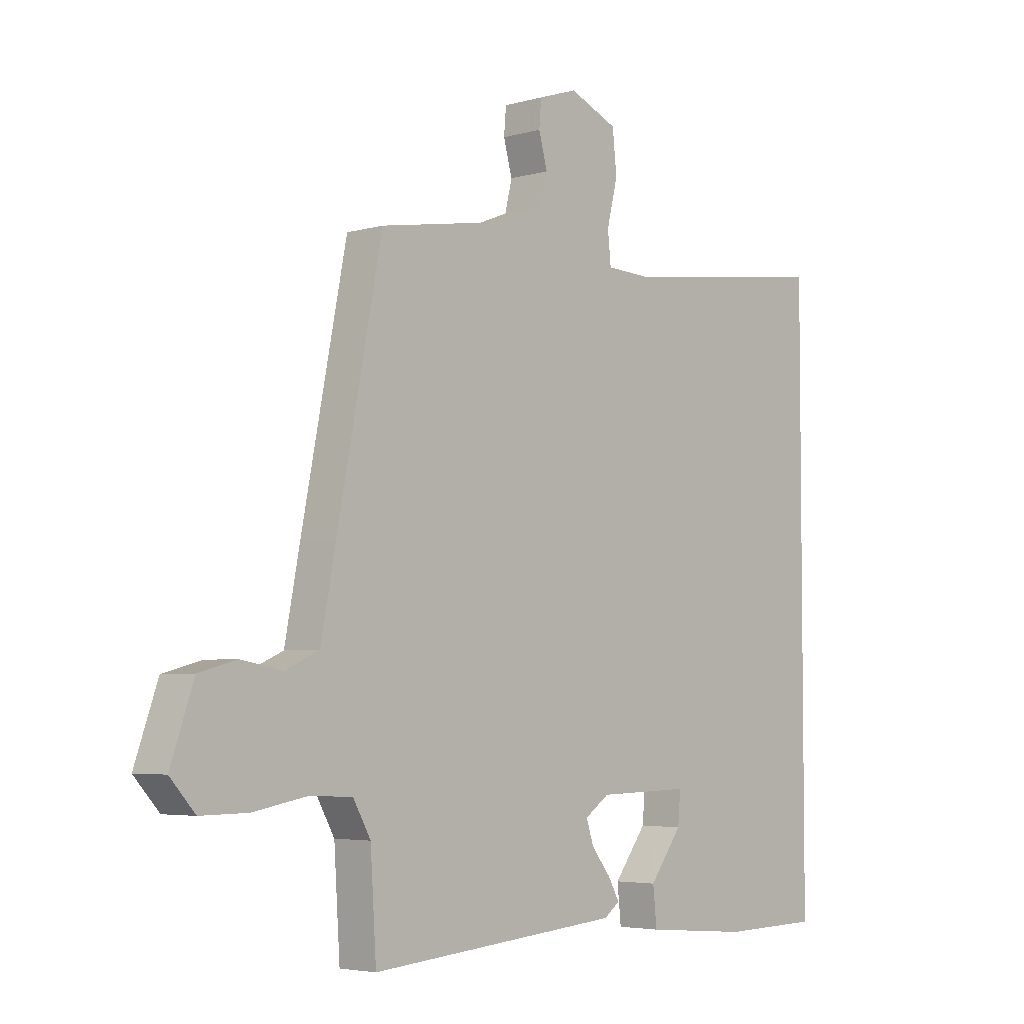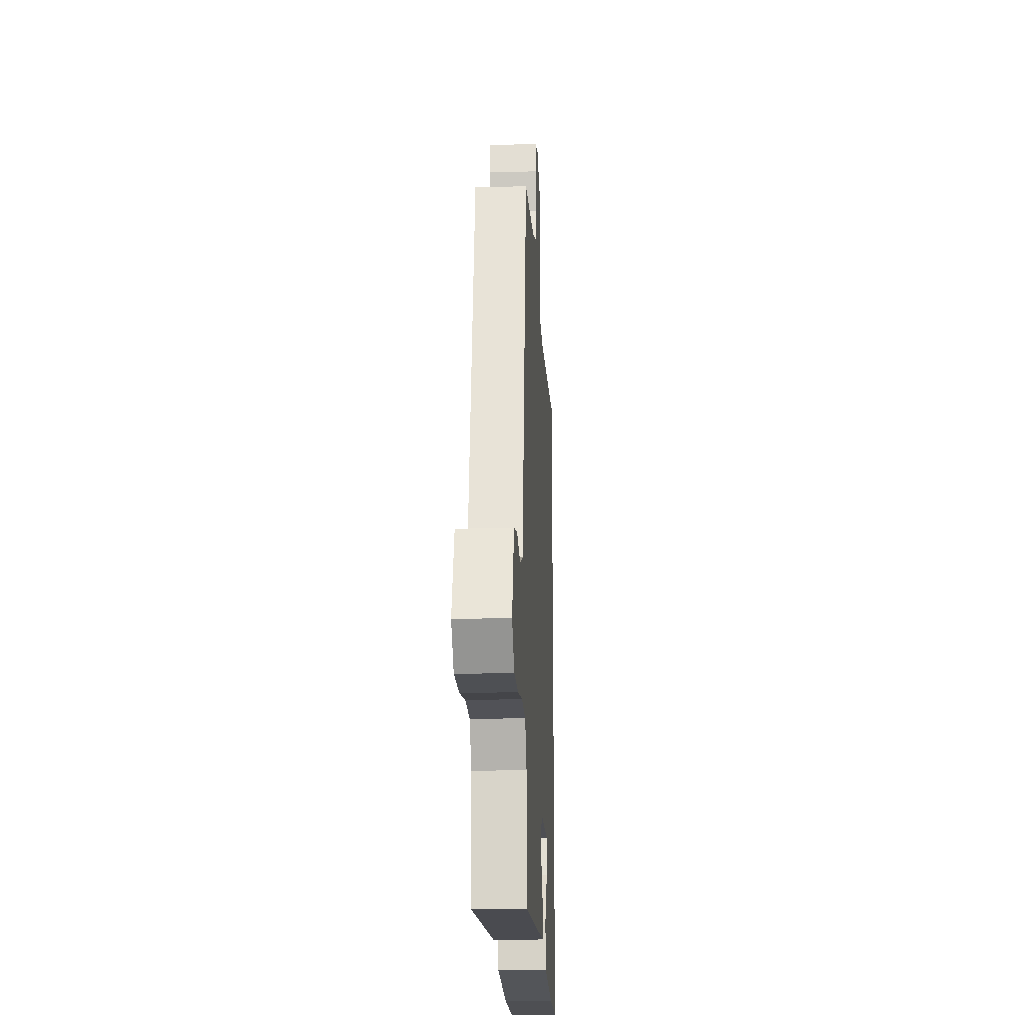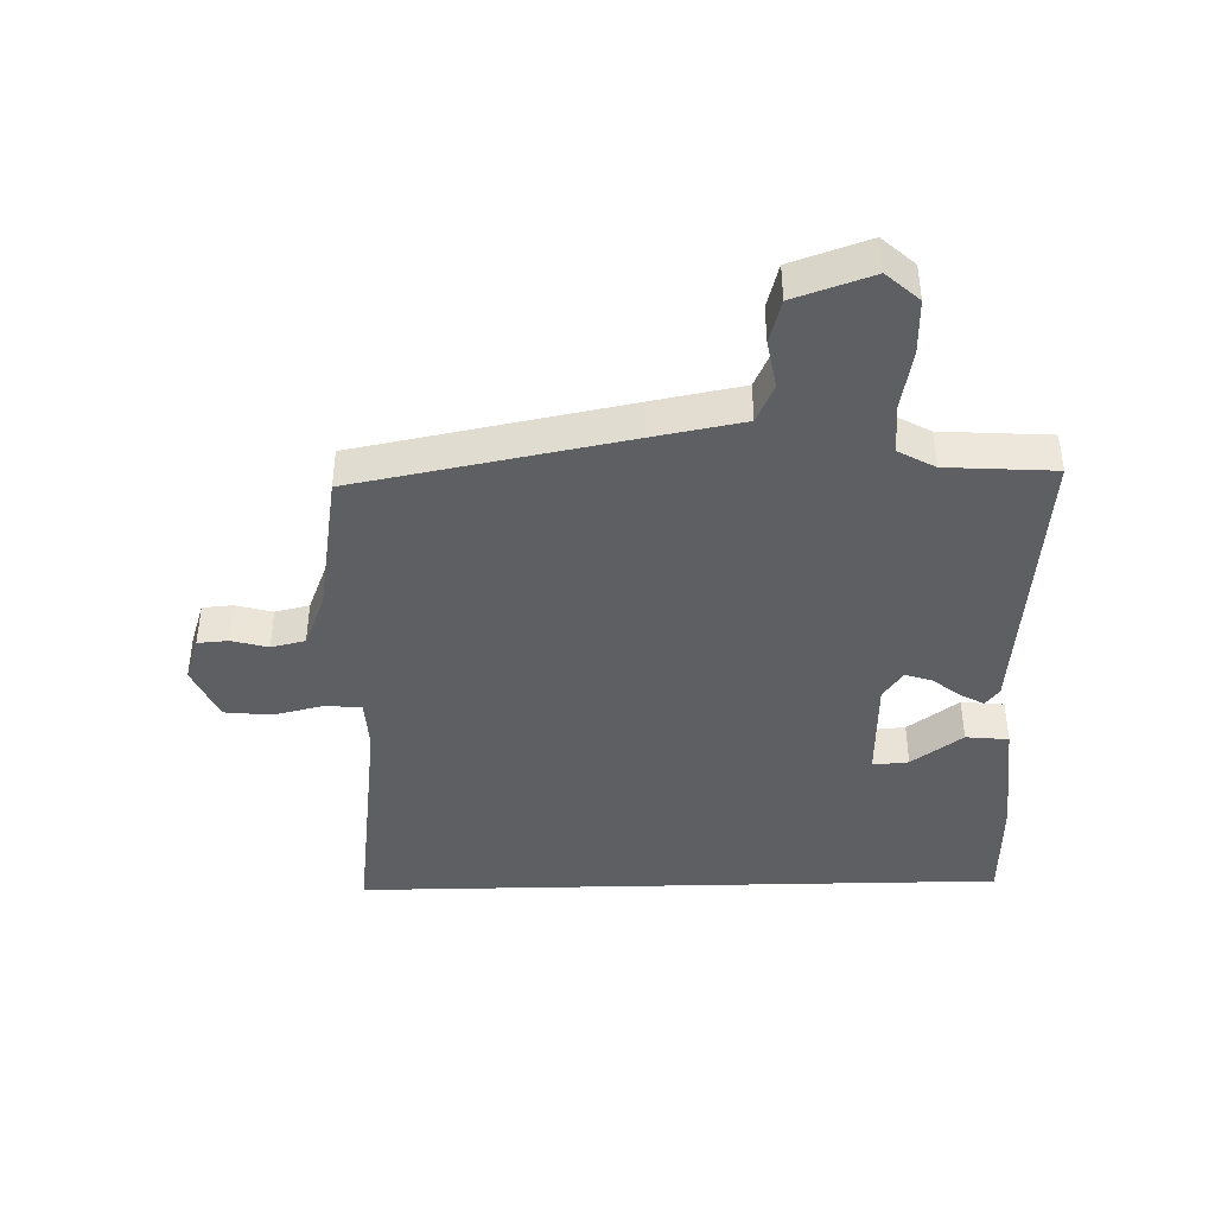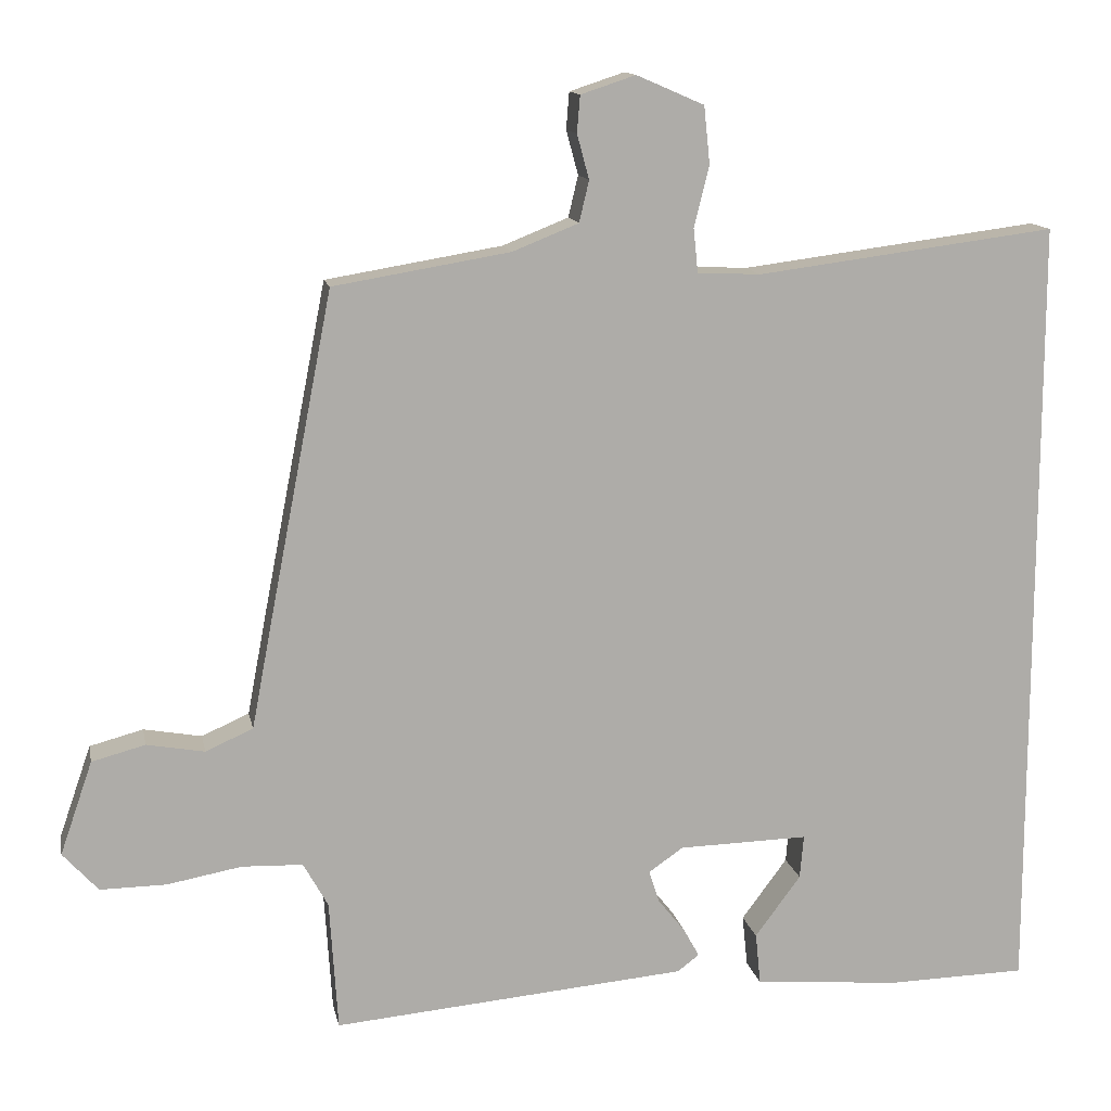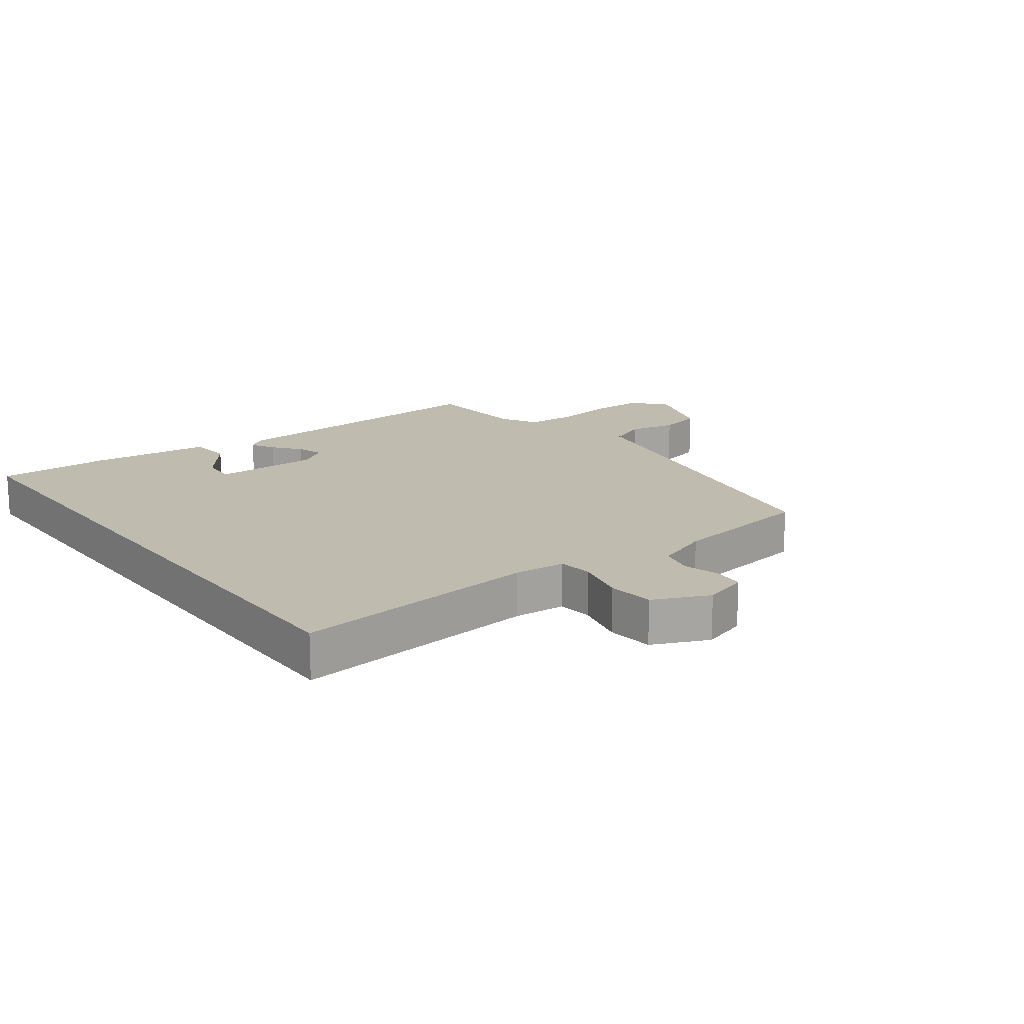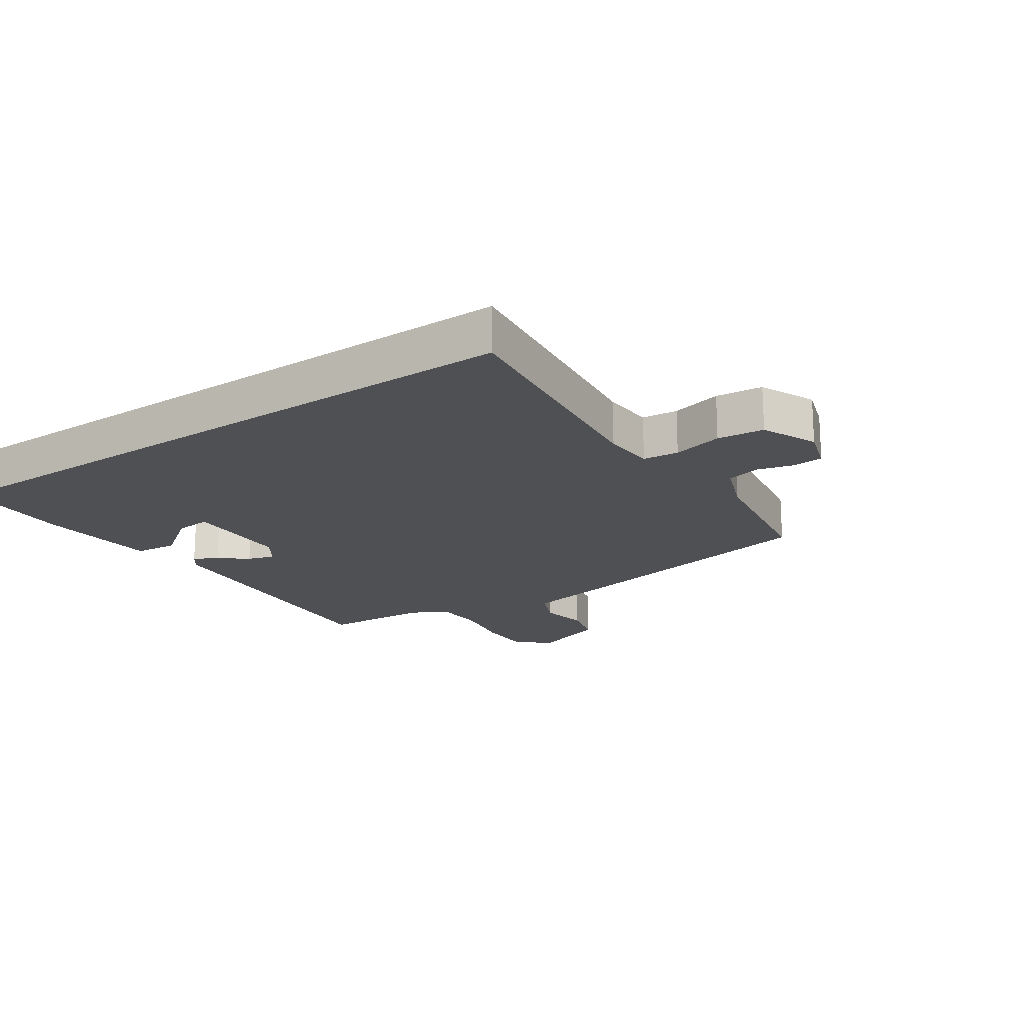
<metadata>
{"format":"obj","ext":"obj","renderer":"f3d","projection":"perspective","resolution":1024,"background":"white","views":[{"elev":-4.4,"azim":132.4,"up":"+Z"},{"elev":-19.4,"azim":93.0,"up":"+Z"},{"elev":-41.5,"azim":91.4,"up":"+Y"},{"elev":13.2,"azim":168.8,"up":"+Z"},{"elev":16.0,"azim":-36.4,"up":"+Y"},{"elev":-18.7,"azim":-55.4,"up":"+Y"}]}
</metadata>
<code>
v 0.471 0.07 -0.534
v -0.001 0.07 -0.493
v -0.03 0.07 -0.471
v -0.009 0.07 -0.433
v 0.027 0.07 -0.388
v 0.041 0.07 -0.345
v -0.005 0.07 -0.313
v -0.178 0.07 -0.309
v -0.173 0.07 -0.367
v -0.112 0.07 -0.449
v -0.119 0.07 -0.518
v -0.316 0.07 -0.535
v -0.5 0.07 -0.531
v -0.5 0.07 0.523
v -0.101 0.07 0.472
v -0.017 0.07 0.476
v -0.011 0.07 0.534
v -0.031 0.07 0.616
v -0.023 0.07 0.692
v 0.067 0.07 0.731
v 0.14 0.07 0.707
v 0.144 0.07 0.658
v 0.128 0.07 0.599
v 0.141 0.07 0.544
v 0.229 0.07 0.509
v 0.464 0.07 0.47
v 0.548 0.07 0.039
v 0.576 0.07 -0.108
v 0.639 0.07 -0.136
v 0.716 0.07 -0.122
v 0.787 0.07 -0.141
v 0.83 0.07 -0.265
v 0.783 0.07 -0.317
v 0.695 0.07 -0.316
v 0.596 0.07 -0.298
v 0.515 0.07 -0.301
v 0.482 0.07 -0.36
v 0.471 0 -0.534
v -0.001 0 -0.493
v -0.03 0 -0.471
v -0.009 0 -0.433
v 0.027 0 -0.388
v 0.041 0 -0.345
v -0.005 0 -0.313
v -0.178 0 -0.309
v -0.173 0 -0.367
v -0.112 0 -0.449
v -0.119 0 -0.518
v -0.316 0 -0.535
v -0.5 0 -0.531
v -0.5 0 0.523
v -0.101 0 0.472
v -0.017 0 0.476
v -0.011 0 0.534
v -0.031 0 0.616
v -0.023 0 0.692
v 0.067 0 0.731
v 0.14 0 0.707
v 0.144 0 0.658
v 0.128 0 0.599
v 0.141 0 0.544
v 0.229 0 0.509
v 0.464 0 0.47
v 0.548 0 0.039
v 0.576 0 -0.108
v 0.639 0 -0.136
v 0.716 0 -0.122
v 0.787 0 -0.141
v 0.83 0 -0.265
v 0.783 0 -0.317
v 0.695 0 -0.316
v 0.596 0 -0.298
v 0.515 0 -0.301
v 0.482 0 -0.36
f 33 34 35
f 32 33 35
f 31 32 35
f 30 31 35
f 29 30 35
f 28 29 35 36
f 28 36 37
f 27 28 37
f 26 27 37
f 25 26 37
f 21 22 23
f 20 21 23
f 19 20 23
f 18 19 23
f 17 18 23
f 16 17 23 24
f 12 13 14 15
f 12 15 16
f 9 10 11 12
f 8 9 12
f 16 24 25
f 12 16 25
f 8 12 25
f 3 4 5
f 2 3 5
f 1 2 5
f 37 1 5
f 37 5 6
f 25 37 6 7
f 7 8 25
f 72 71 70
f 72 70 69
f 72 69 68
f 72 68 67
f 72 67 66
f 73 72 66 65
f 74 73 65
f 74 65 64
f 74 64 63
f 74 63 62
f 60 59 58
f 60 58 57
f 60 57 56
f 60 56 55
f 60 55 54
f 61 60 54 53
f 52 51 50 49
f 53 52 49
f 49 48 47 46
f 49 46 45
f 62 61 53
f 62 53 49
f 62 49 45
f 42 41 40
f 42 40 39
f 42 39 38
f 42 38 74
f 43 42 74
f 44 43 74 62
f 62 45 44
f 1 38 39 2
f 2 39 40 3
f 3 40 41 4
f 4 41 42 5
f 5 42 43 6
f 6 43 44 7
f 7 44 45 8
f 8 45 46 9
f 9 46 47 10
f 10 47 48 11
f 11 48 49 12
f 12 49 50 13
f 13 50 51 14
f 14 51 52 15
f 15 52 53 16
f 16 53 54 17
f 17 54 55 18
f 18 55 56 19
f 19 56 57 20
f 20 57 58 21
f 21 58 59 22
f 22 59 60 23
f 23 60 61 24
f 24 61 62 25
f 25 62 63 26
f 26 63 64 27
f 27 64 65 28
f 28 65 66 29
f 29 66 67 30
f 30 67 68 31
f 31 68 69 32
f 32 69 70 33
f 33 70 71 34
f 34 71 72 35
f 35 72 73 36
f 36 73 74 37
f 37 74 38 1

</code>
